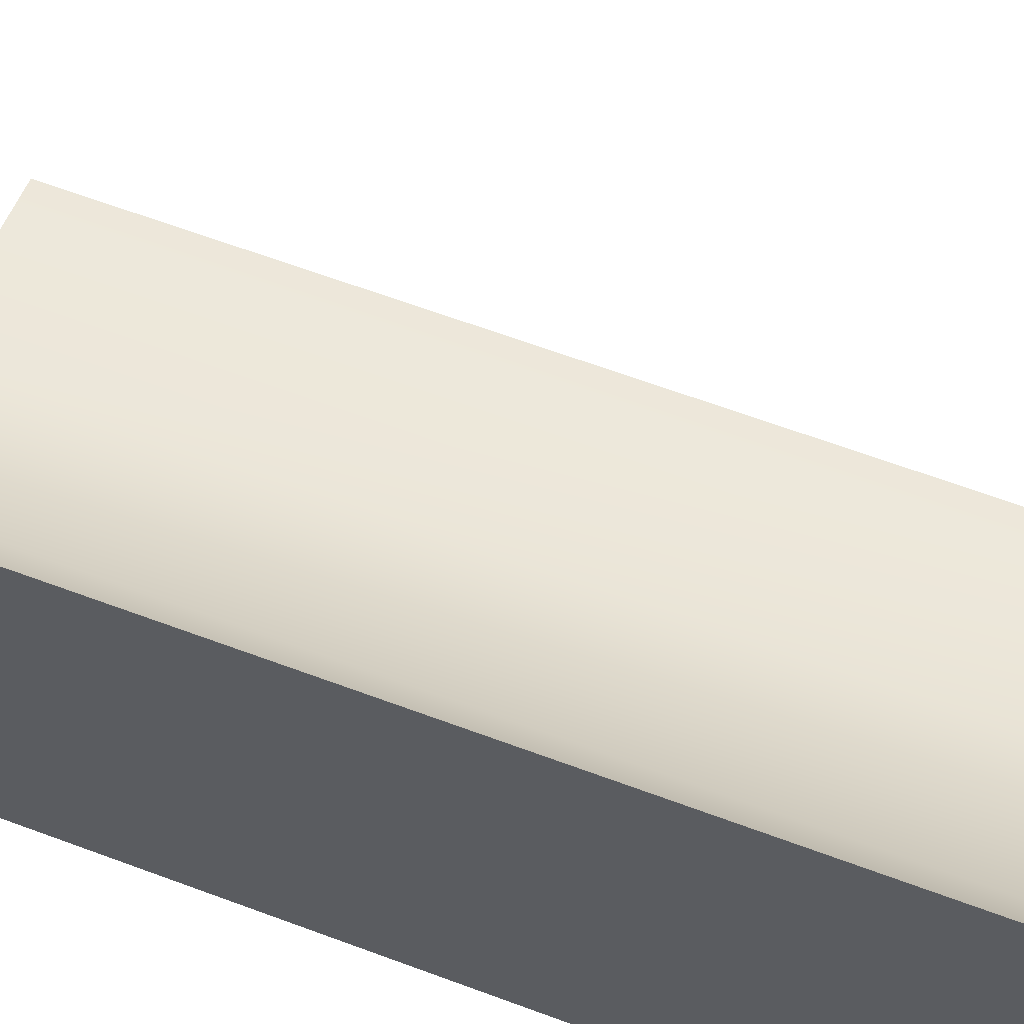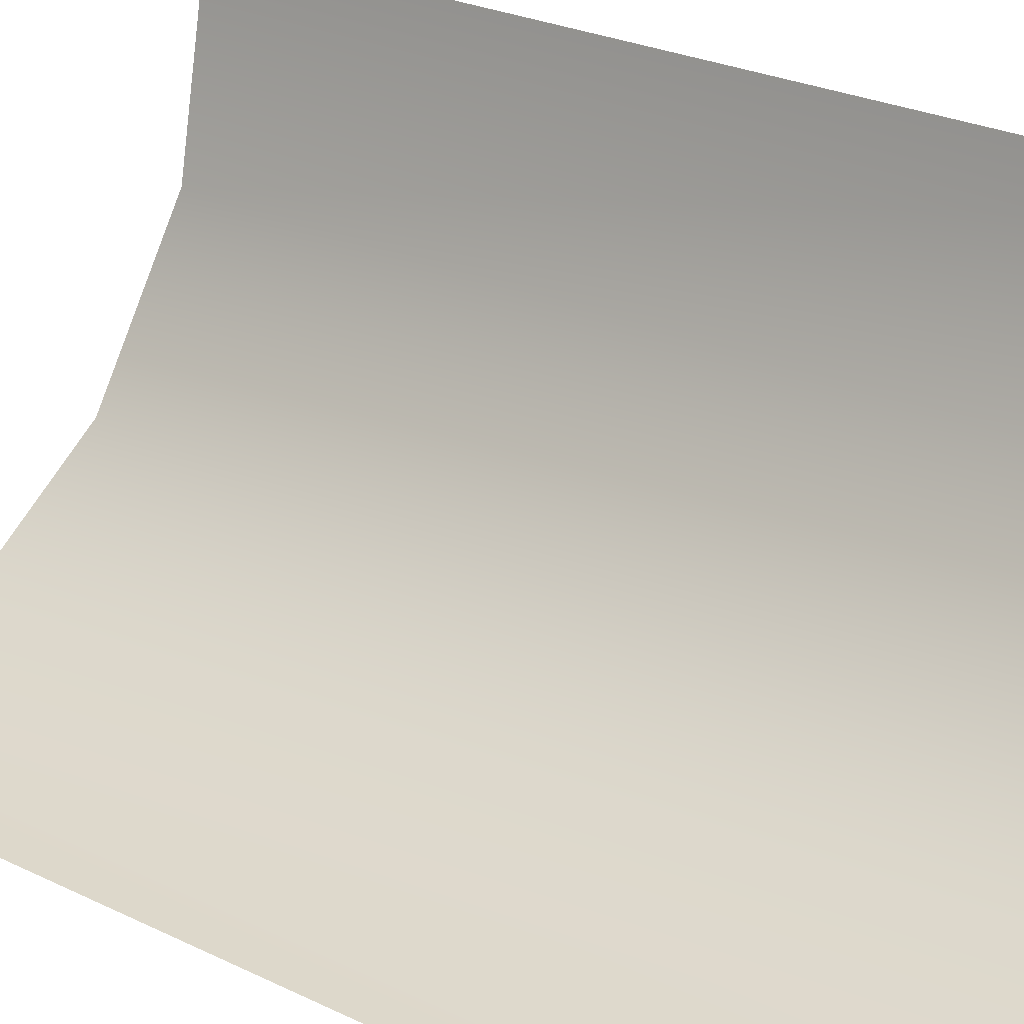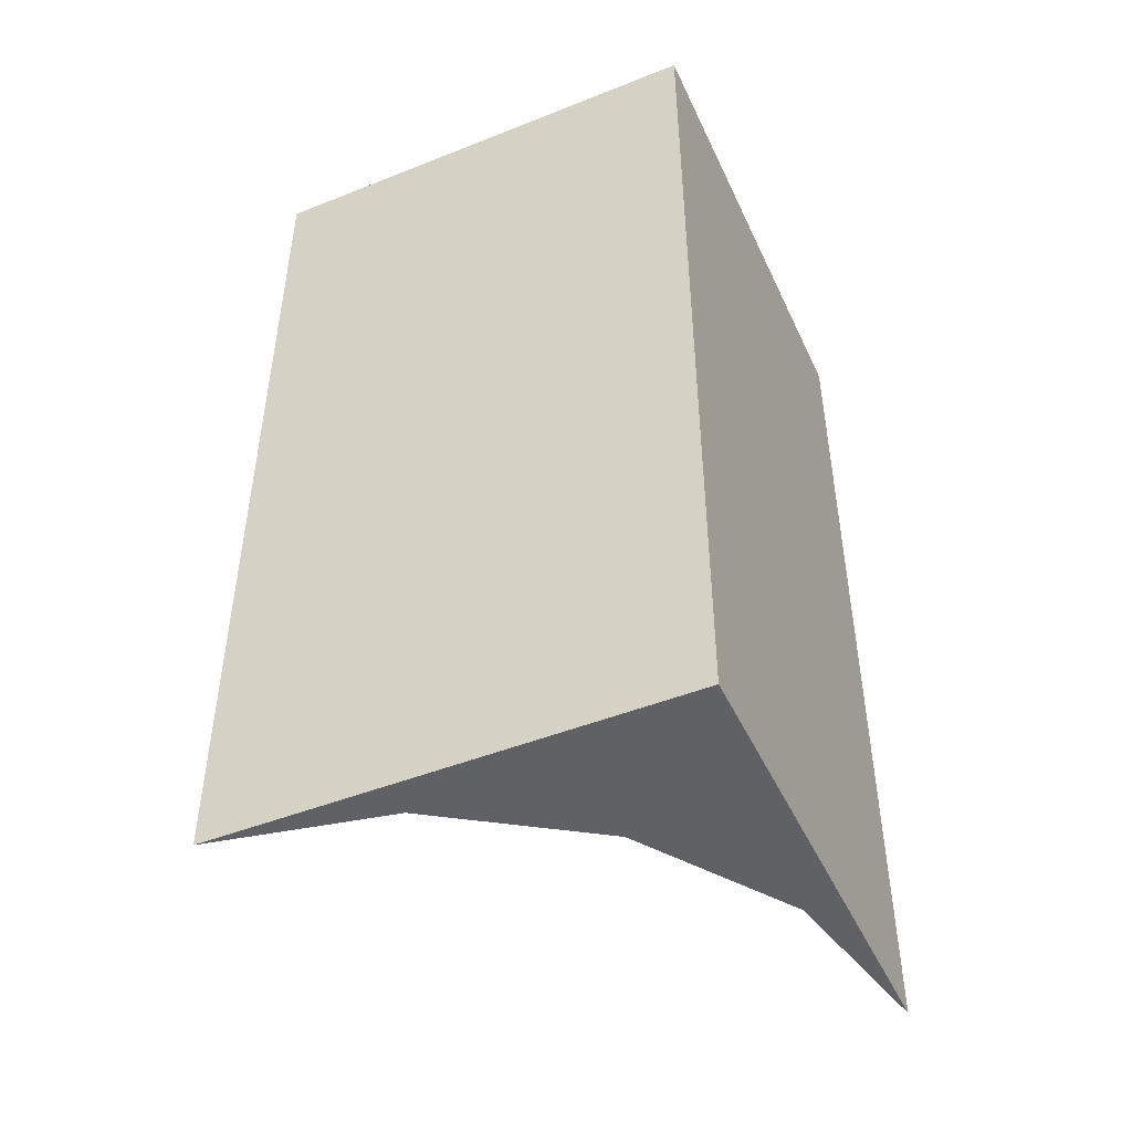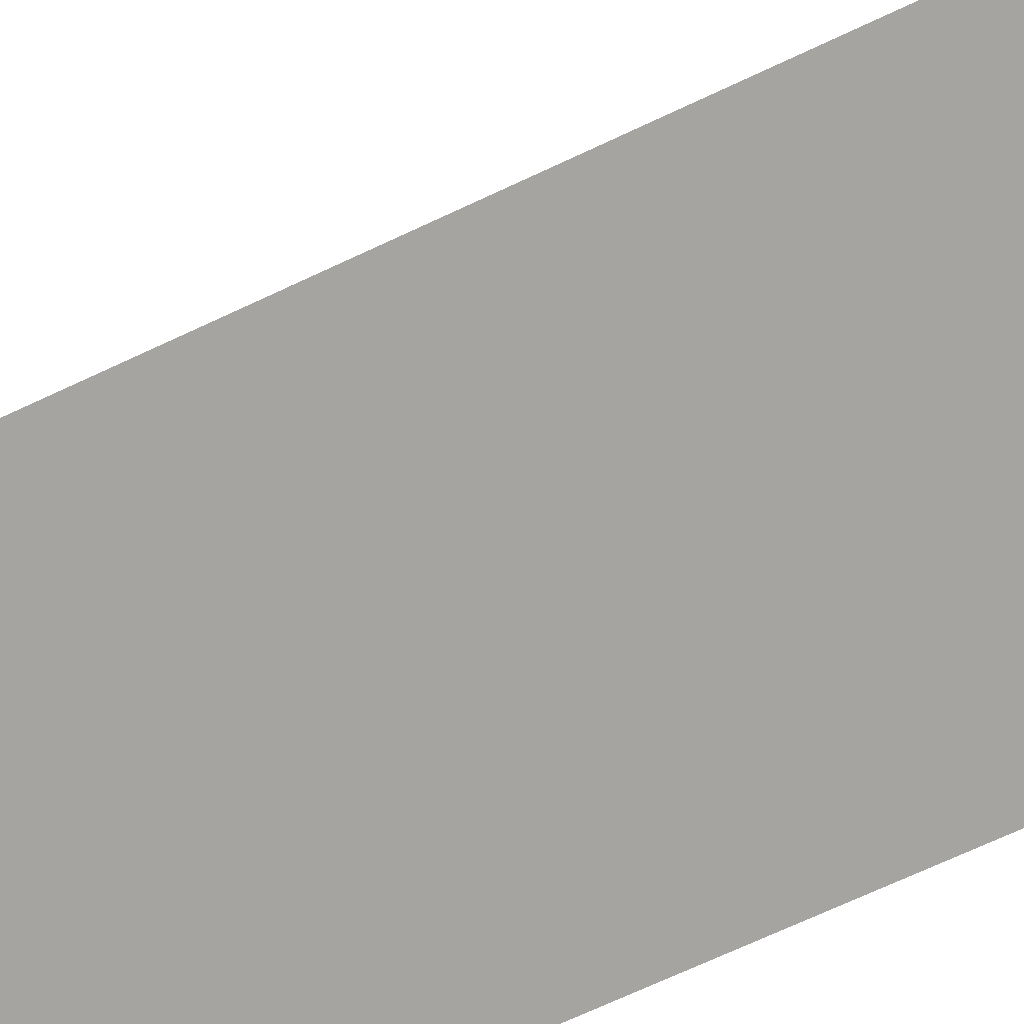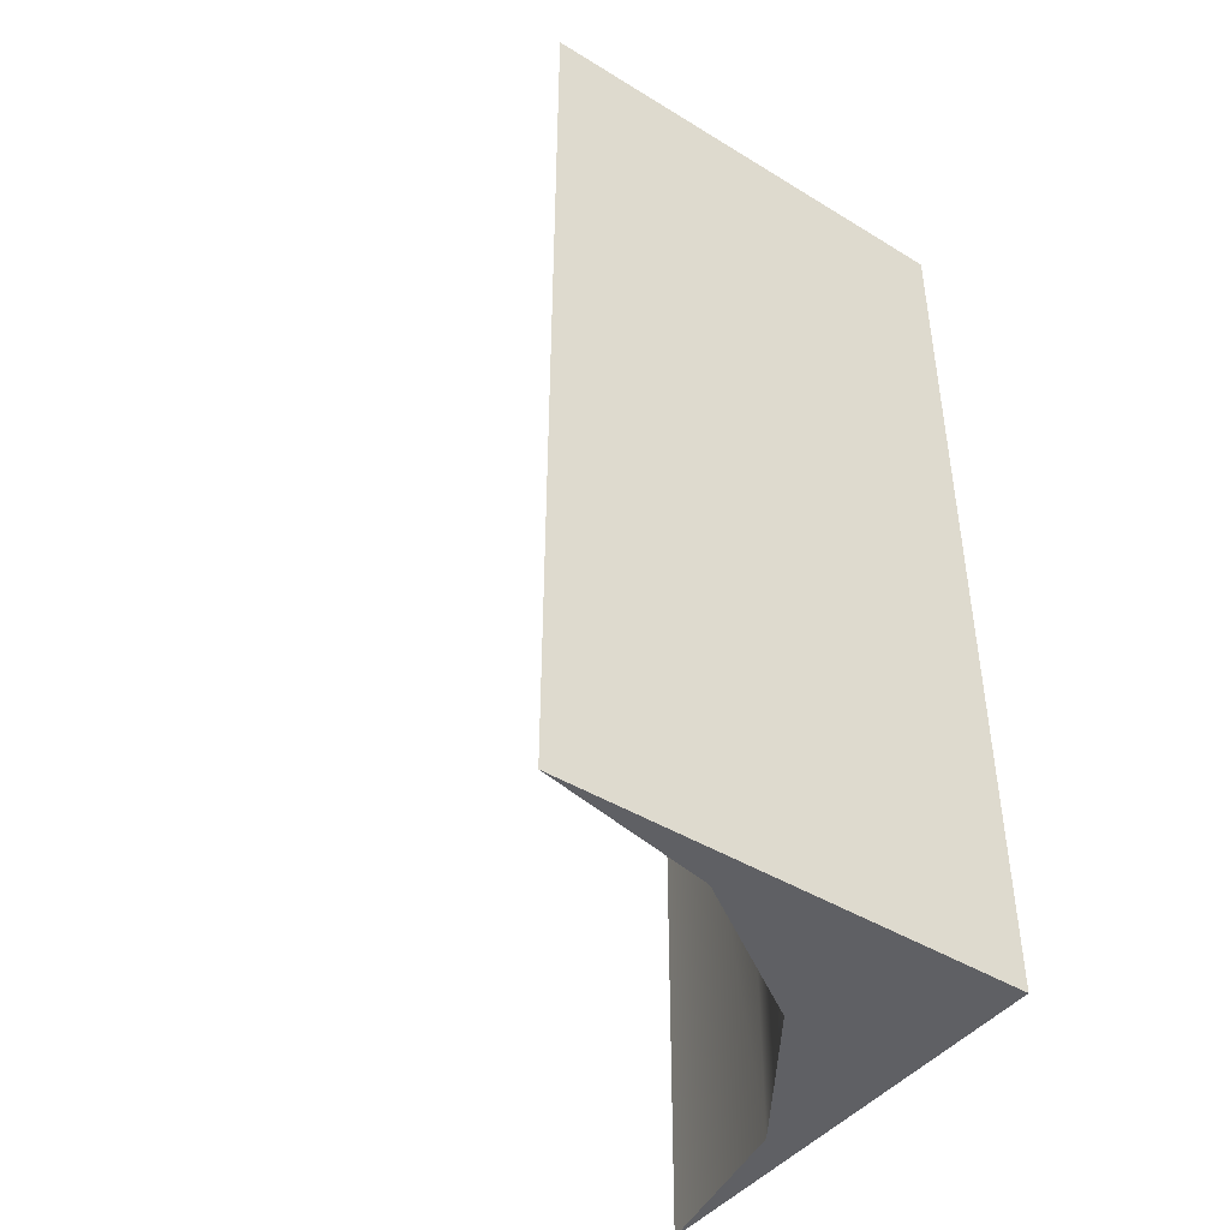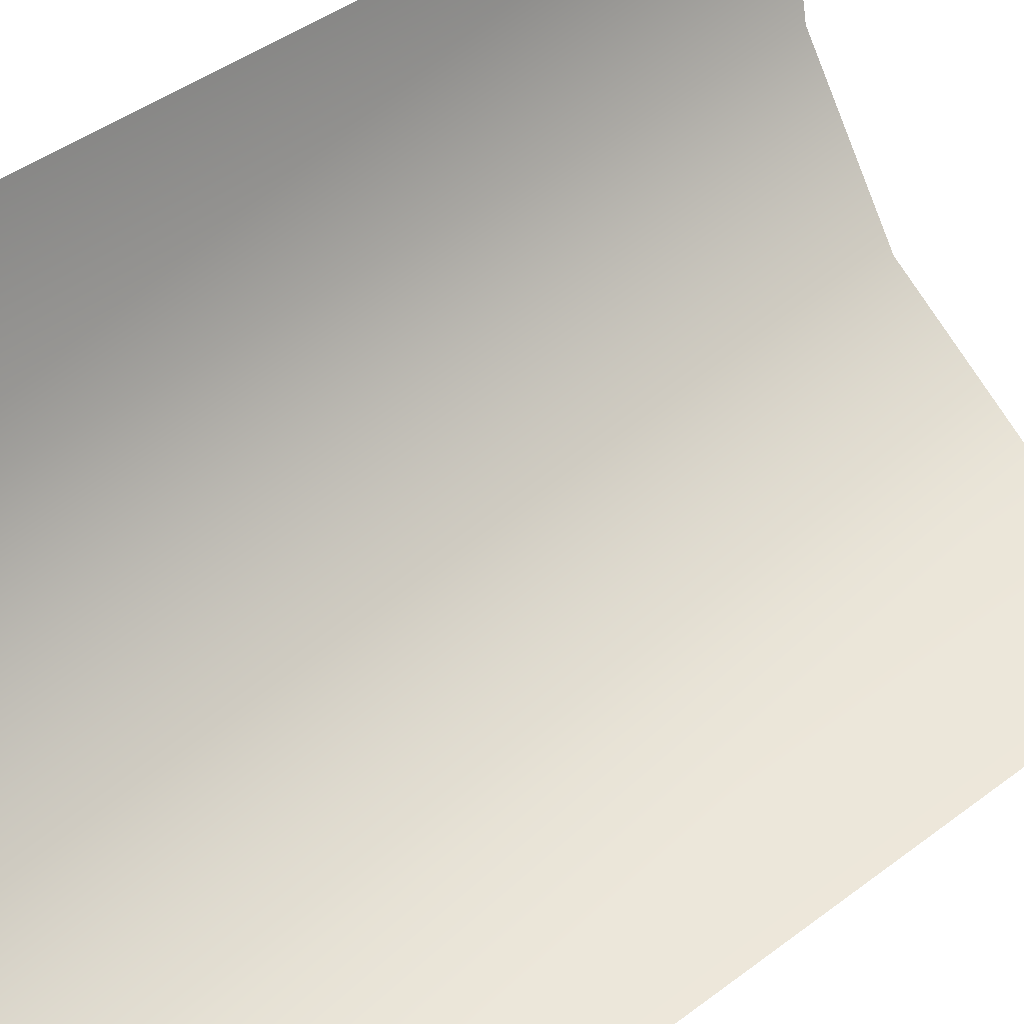
<metadata>
{"format":"obj","ext":"obj","renderer":"f3d","projection":"perspective","resolution":1024,"background":"white","views":[{"elev":64.8,"azim":-69.5,"up":"+Z"},{"elev":25.5,"azim":128.2,"up":"+Z"},{"elev":-47.2,"azim":-155.8,"up":"+Y"},{"elev":-73.2,"azim":114.8,"up":"+Z"},{"elev":-44.1,"azim":144.4,"up":"+Y"},{"elev":42.2,"azim":47.6,"up":"+Z"}]}
</metadata>
<code>
v 1 0 0
v 0.6173 0 0.07612
v 0.2929 0 0.2929
v 0.07612 0 0.6173
v 0 0 1
v 1 2 0
v 0.6173 2 0.07612
v 0.2929 2 0.2929
v 0.07612 2 0.6173
v 0 2 1
v 0 0 0
v 0 2 0
f 5 12 11
f 10 12 5
f 1 12 6
f 11 12 1
f 1 7 2
f 2 8 3
f 3 9 4
f 4 10 5
f 6 7 1
f 7 8 2
f 8 9 3
f 9 10 4
f 2 11 1
f 3 11 2
f 4 11 3
f 5 11 4
f 6 12 7
f 7 12 8
f 8 12 9
f 9 12 10

</code>
